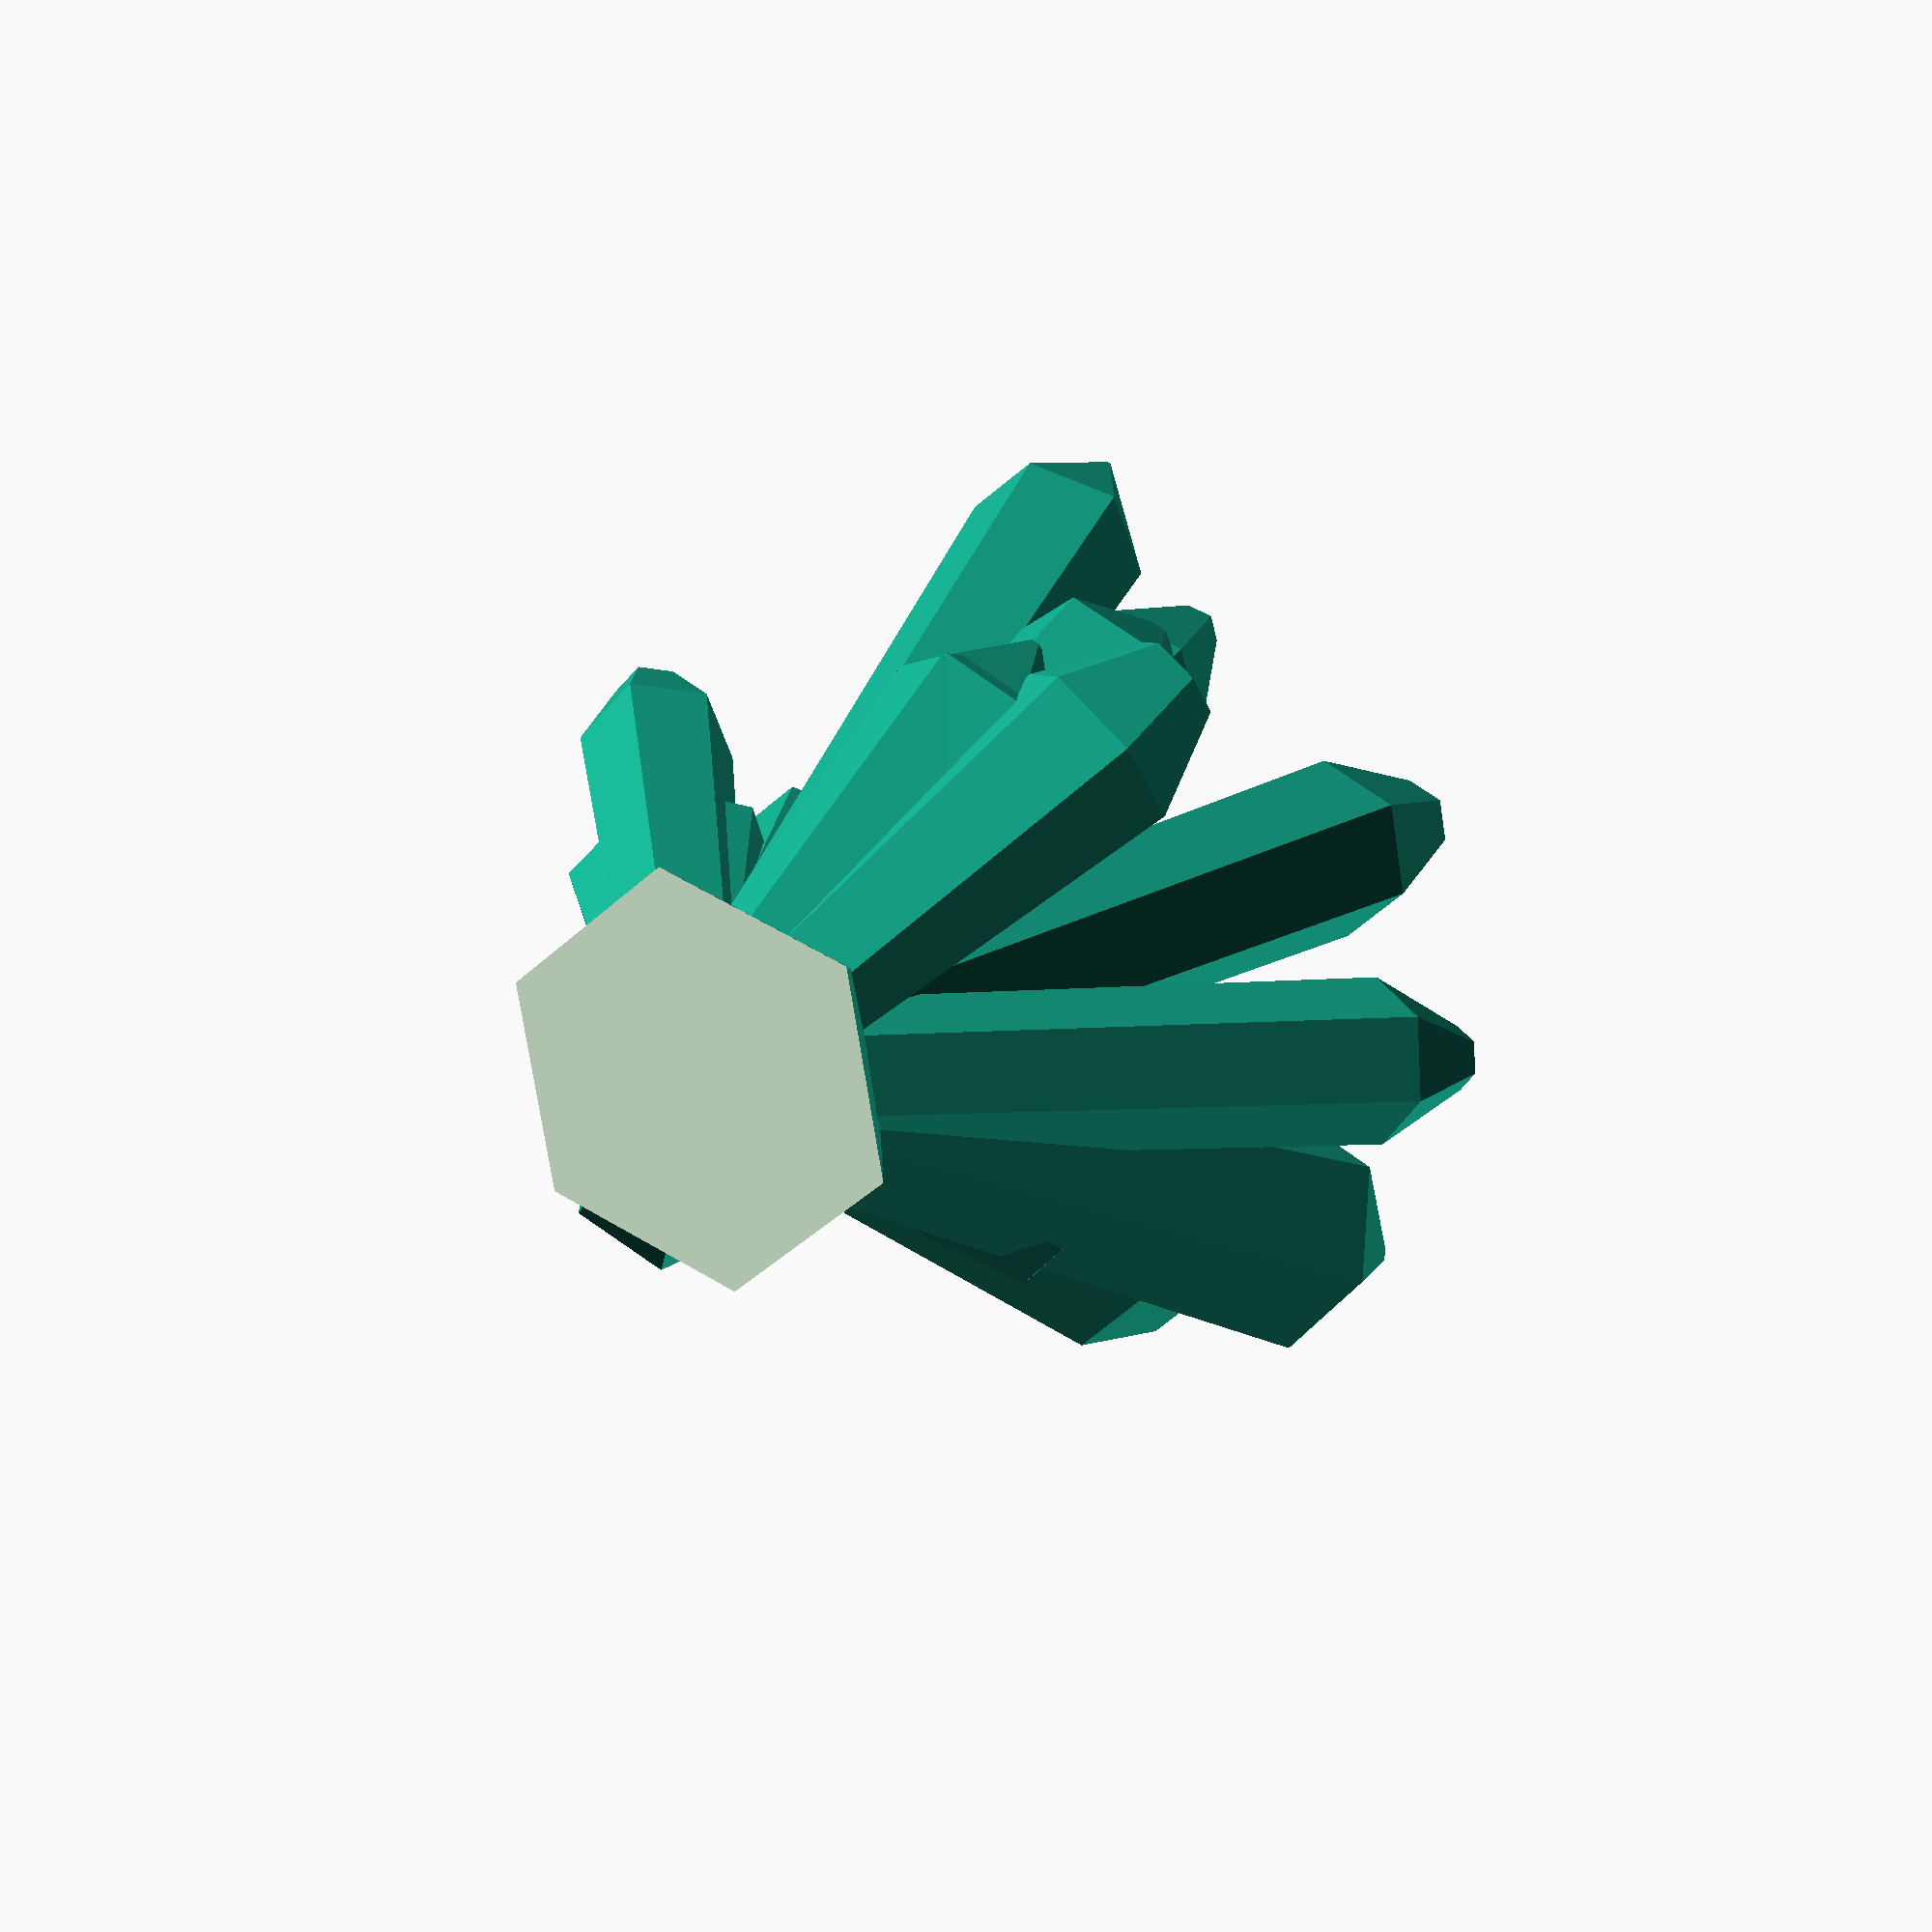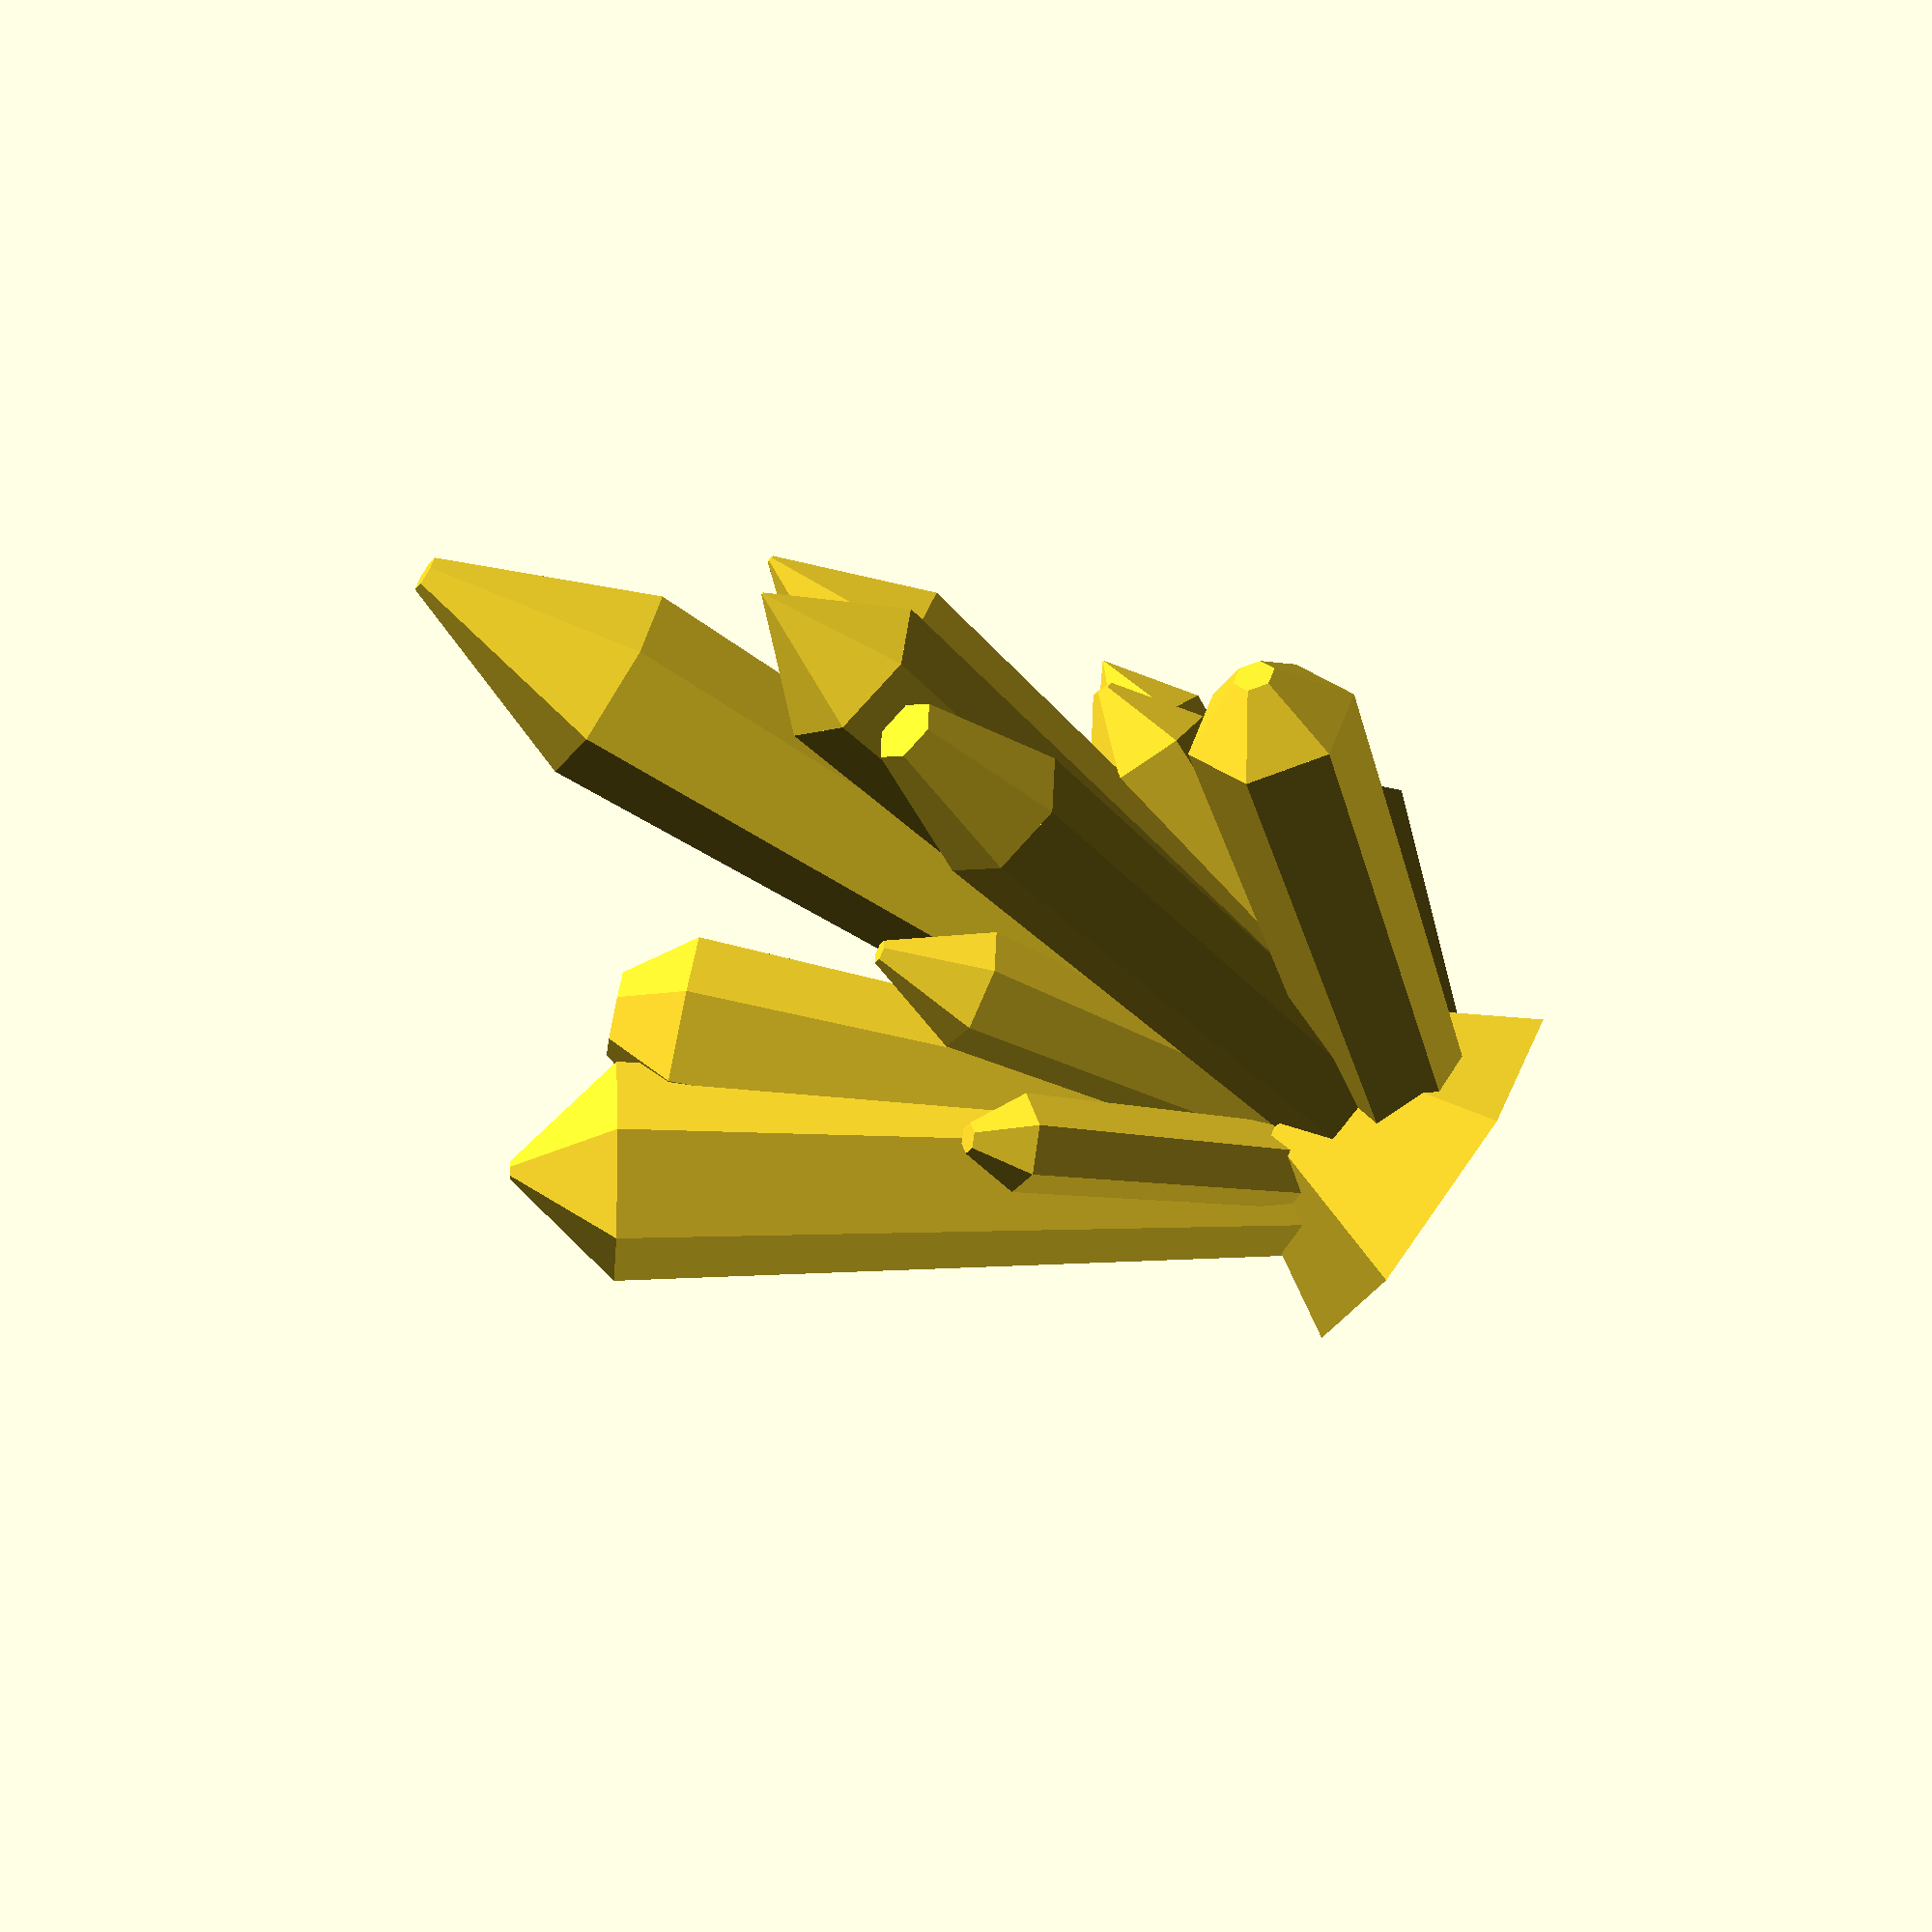
<openscad>
/*

Random crystal generator for Thingiverse Customizer

Fernando Jerez 2016

*/

// This is only to force Customizer create many files. Changes doesnt matter. Just click CREATE THING
part = "one"; // [one:Crystal #1, two:Crystal #2, three:Crystal #3, four:Crystal #4,five:Crystal #5,six:Crystal #6,seven:Crystal #7,eight:Crystal #8,nine:Crystal #9,ten:Crystal #10]

/* [Hidden] */
crystalrock();

module crystalrock(){
    union(){
        semisphere(5,$fn=6);
        for(i = [1:25]){
            angleX = 40;
            angleY = 40;
            g1 = randomInt(-angleX, angleX);
            g2 = randomInt(-angleY, angleY);
        
            lados = 6; 
            radio1 = randomInt(1, 2);
            radio2 = randomInt(1.1, 1.6) * radio1;
            radio3 = randomInt(0, 0.5) * radio2;

            altura = radio1 * randomInt(1, 2) * 5 * (0.5 + pow((abs(cos(g1) * cos(g2))), 4));
            pico = randomInt(0.1, 0.3) * altura;    
         
            rotate([g1, g2, 0])
                translate([0, 0, 3])
                    crystal(lados, radio1, radio2, radio3, altura, pico);
        }
    }
}

/**
 * min_value: Minimum value of random number range
 * max_value: Maximum value of random number range
 * value_count: Number of random numbers to return as a vector
 * seed_value (optional)
 */
function randomInt(min_value, max_value) = rands(min_value, max_value, 1)[0];


module crystal(lados,radio1,radio2,radio3,altura,pico){
    cylinder(r1=radio1, r2=radio2, h=altura,$fn=lados);
    translate([0,0,altura])
        cylinder(r1=radio2,r2=radio3,h=pico,$fn=lados);
}

module semisphere(r){
    difference(){
        sphere(r); 
        translate([0,0,-r]) cube([2*r,2*r,2*r],center = true);
    }
}

</openscad>
<views>
elev=342.9 azim=280.2 roll=206.0 proj=p view=solid
elev=78.1 azim=354.6 roll=55.1 proj=o view=wireframe
</views>
